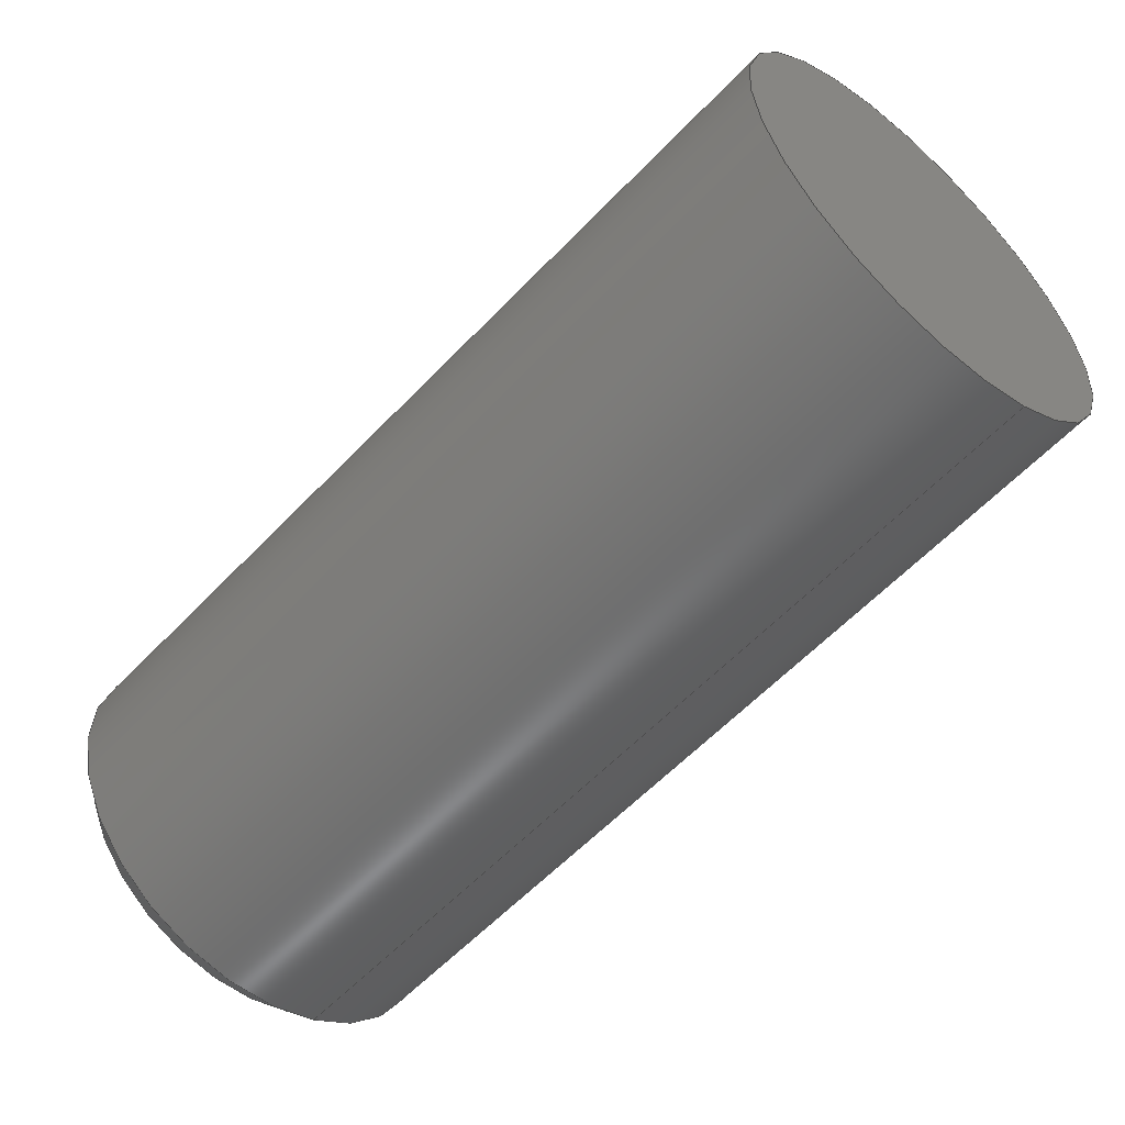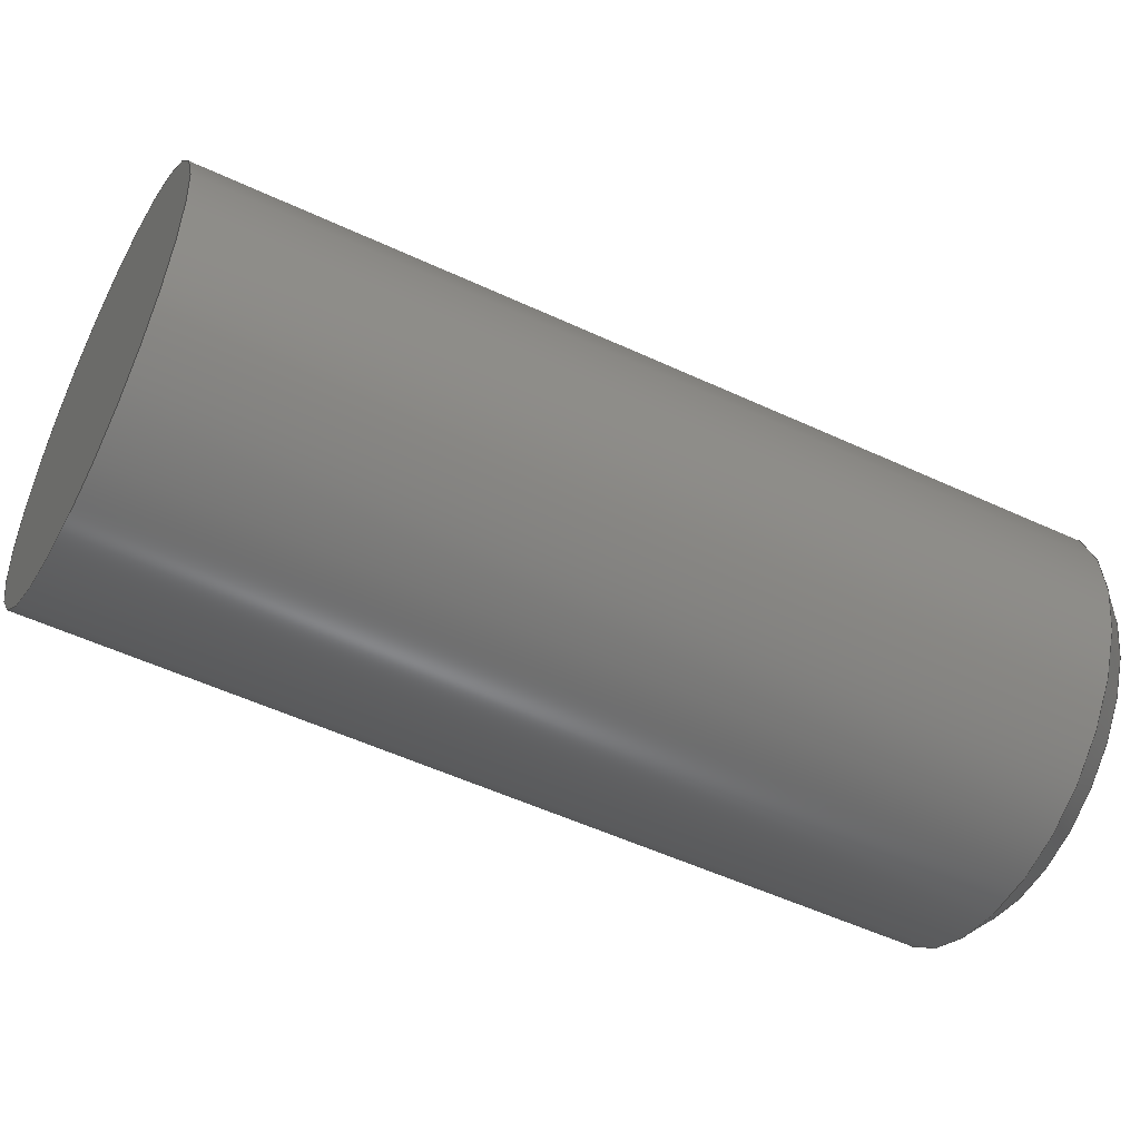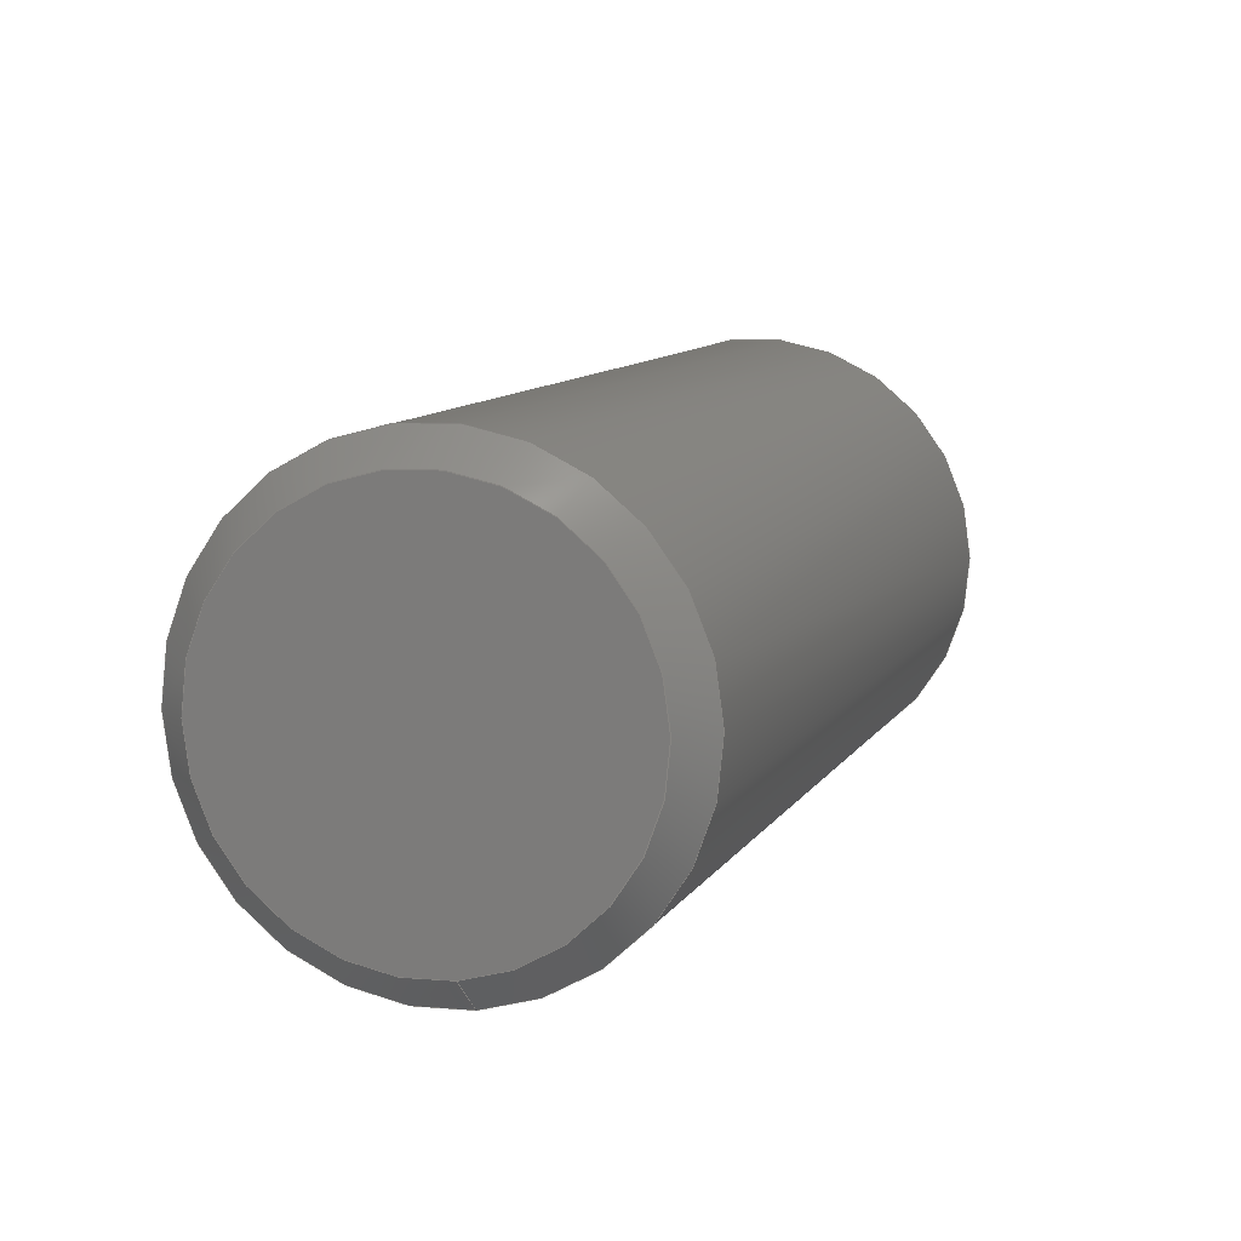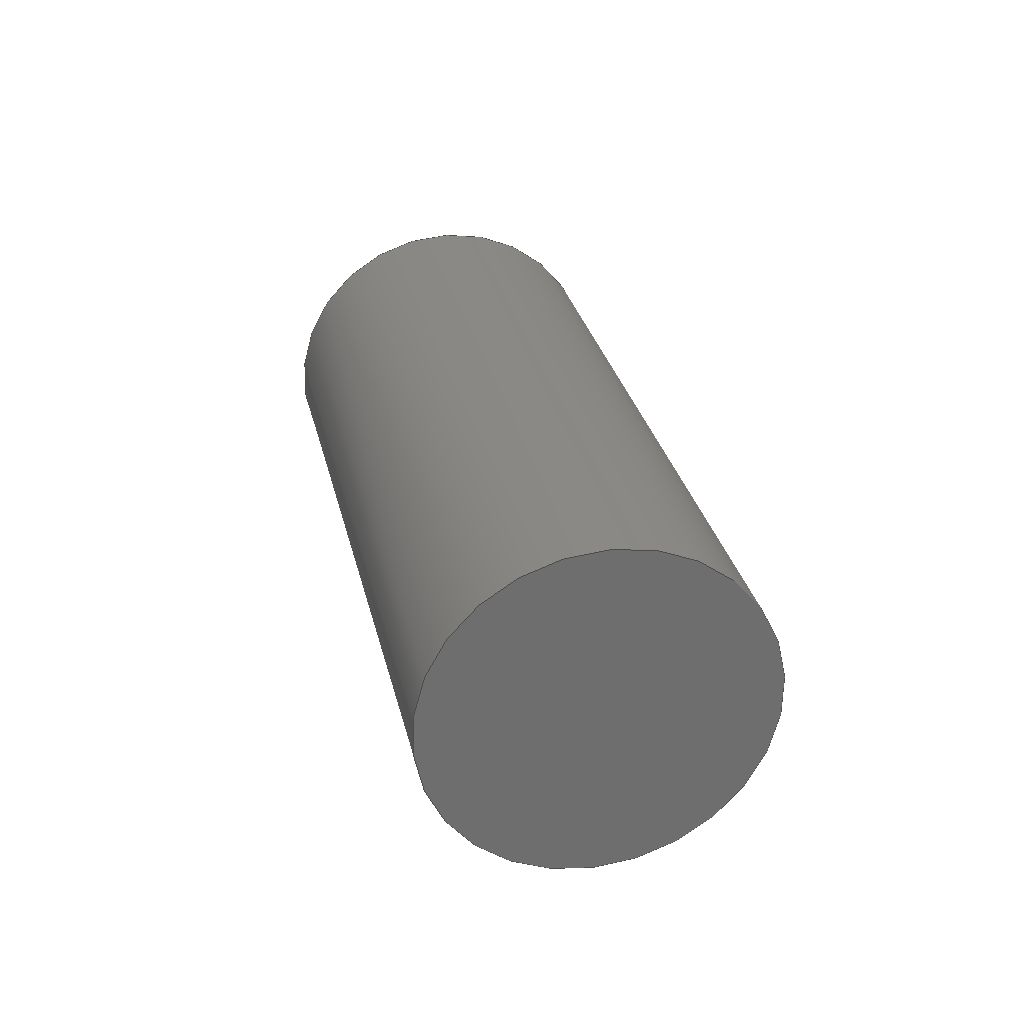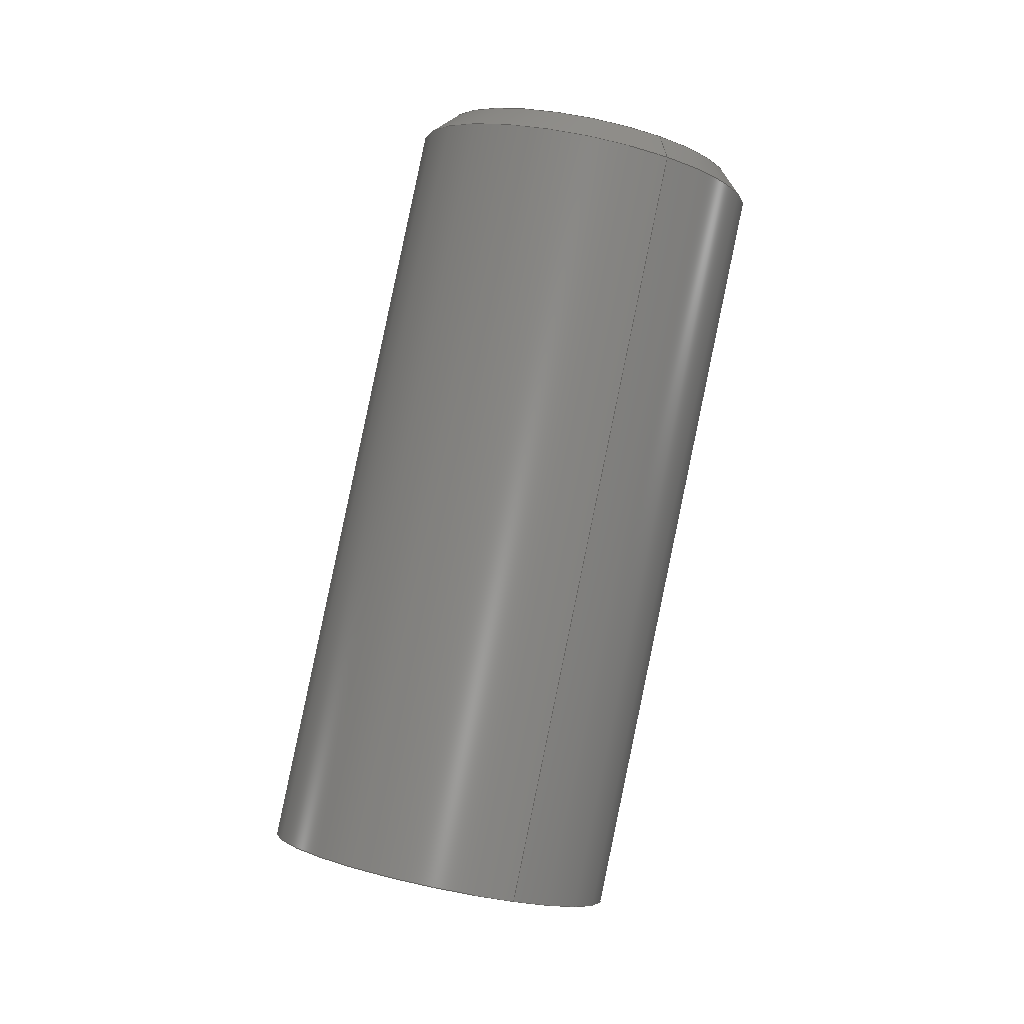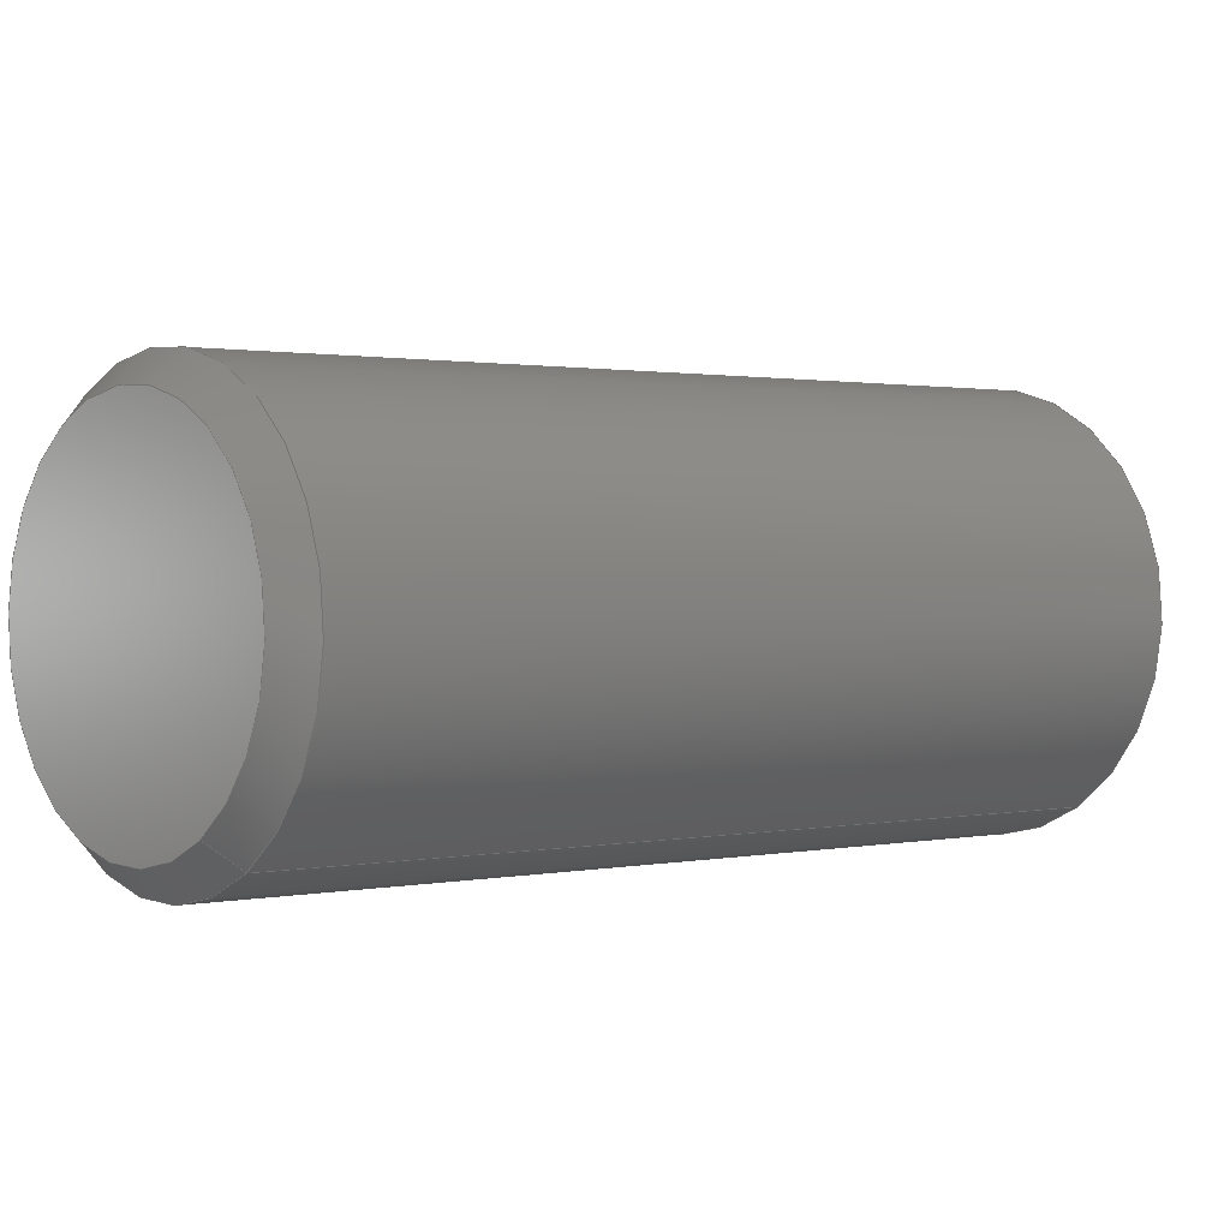
<metadata>
{"format":"step","ext":"step","renderer":"f3d","projection":"perspective","resolution":1024,"background":"white","views":[{"elev":-22.2,"azim":132.4,"up":"+Y"},{"elev":14.5,"azim":-101.5,"up":"+Y"},{"elev":-16.7,"azim":18.7,"up":"+Y"},{"elev":-39.4,"azim":148.7,"up":"+Z"},{"elev":-24.7,"azim":-29.5,"up":"+Z"},{"elev":-38.7,"azim":56.8,"up":"+Y"}]}
</metadata>
<code>
ISO-10303-21;
DATA;
#1=PROPERTY_DEFINITION_REPRESENTATION(#5,#3);
#2=PROPERTY_DEFINITION_REPRESENTATION(#6,#4);
#3=REPRESENTATION('',(#7),#94);
#4=REPRESENTATION('',(#8),#94);
#5=PROPERTY_DEFINITION('pmi validation property','',#99);
#6=PROPERTY_DEFINITION('pmi validation property','',#99);
#7=VALUE_REPRESENTATION_ITEM('number of annotations',COUNT_MEASURE(0));
#8=VALUE_REPRESENTATION_ITEM('number of views',COUNT_MEASURE(0));
#9=SHAPE_REPRESENTATION_RELATIONSHIP('','',#57,#10);
#10=ADVANCED_BREP_SHAPE_REPRESENTATION('',(#55),#94);
#11=CONICAL_SURFACE('',#65,0.001422,0.7854);
#12=PLANE('',#62);
#13=PLANE('',#63);
#14=ORIENTED_EDGE('',*,*,#20,.F.);
#15=ORIENTED_EDGE('',*,*,#21,.T.);
#16=ORIENTED_EDGE('',*,*,#21,.F.);
#17=ORIENTED_EDGE('',*,*,#22,.F.);
#18=ORIENTED_EDGE('',*,*,#22,.T.);
#19=ORIENTED_EDGE('',*,*,#20,.T.);
#20=EDGE_CURVE('',#23,#23,#26,.F.);
#21=EDGE_CURVE('',#24,#24,#27,.F.);
#22=EDGE_CURVE('',#25,#25,#28,.T.);
#23=VERTEX_POINT('',#85);
#24=VERTEX_POINT('',#87);
#25=VERTEX_POINT('',#91);
#26=CIRCLE('',#60,0.001422);
#27=CIRCLE('',#61,0.001422);
#28=CIRCLE('',#64,0.001224);
#29=EDGE_LOOP('',(#14));
#30=EDGE_LOOP('',(#15));
#31=EDGE_LOOP('',(#16));
#32=EDGE_LOOP('',(#17));
#33=EDGE_LOOP('',(#18));
#34=EDGE_LOOP('',(#19));
#35=FACE_BOUND('',#29,.T.);
#36=FACE_BOUND('',#30,.T.);
#37=FACE_BOUND('',#31,.T.);
#38=FACE_BOUND('',#32,.T.);
#39=FACE_BOUND('',#33,.T.);
#40=FACE_BOUND('',#34,.T.);
#41=CYLINDRICAL_SURFACE('',#59,0.001422);
#42=ADVANCED_FACE('',(#35,#36),#41,.T.);
#43=ADVANCED_FACE('',(#37),#12,.F.);
#44=ADVANCED_FACE('',(#38),#13,.T.);
#45=ADVANCED_FACE('',(#39,#40),#11,.T.);
#46=CLOSED_SHELL('',(#42,#43,#44,#45));
#47=STYLED_ITEM('',(#48),#55);
#48=PRESENTATION_STYLE_ASSIGNMENT((#49));
#49=SURFACE_STYLE_USAGE(.BOTH.,#50);
#50=SURFACE_SIDE_STYLE('',(#51));
#51=SURFACE_STYLE_FILL_AREA(#52);
#52=FILL_AREA_STYLE('',(#53));
#53=FILL_AREA_STYLE_COLOUR('',#54);
#54=COLOUR_RGB('',0.702,0.702,0.702);
#55=MANIFOLD_SOLID_BREP('Set Screw, #4 1/4 in',#46);
#56=SHAPE_DEFINITION_REPRESENTATION(#99,#57);
#57=SHAPE_REPRESENTATION('Set Screw, #4 1/4 in',(#58),#94);
#58=AXIS2_PLACEMENT_3D('',#82,#66,#67);
#59=AXIS2_PLACEMENT_3D('',#83,#68,#69);
#60=AXIS2_PLACEMENT_3D('',#84,#70,#71);
#61=AXIS2_PLACEMENT_3D('',#86,#72,#73);
#62=AXIS2_PLACEMENT_3D('',#88,#74,#75);
#63=AXIS2_PLACEMENT_3D('',#89,#76,#77);
#64=AXIS2_PLACEMENT_3D('',#90,#78,#79);
#65=AXIS2_PLACEMENT_3D('',#92,#80,#81);
#66=DIRECTION('',(0,0,1));
#67=DIRECTION('',(1,0,0));
#68=DIRECTION('',(-2.456e-18,-0.4147,0.91));
#69=DIRECTION('',(2.134e-17,-0.91,-0.4147));
#70=DIRECTION('',(2.456e-18,0.4147,-0.91));
#71=DIRECTION('',(2.134e-17,-0.91,-0.4147));
#72=DIRECTION('',(2.456e-18,0.4147,-0.91));
#73=DIRECTION('',(2.134e-17,-0.91,-0.4147));
#74=DIRECTION('',(-2.456e-18,-0.4147,0.91));
#75=DIRECTION('',(-1,-1.84e-17,-1.109e-17));
#76=DIRECTION('',(-2.456e-18,-0.4147,0.91));
#77=DIRECTION('',(-1,-1.84e-17,-1.109e-17));
#78=DIRECTION('',(2.456e-18,0.4147,-0.91));
#79=DIRECTION('',(2.134e-17,-0.91,-0.4147));
#80=DIRECTION('',(2.456e-18,0.4147,-0.91));
#81=DIRECTION('',(-2.134e-17,0.91,0.4147));
#82=CARTESIAN_POINT('',(0,0,0));
#83=CARTESIAN_POINT('',(-0.02338,0.5014,-5.336e-05));
#84=CARTESIAN_POINT('',(-0.02338,0.4989,0.005544));
#85=CARTESIAN_POINT('',(-0.02338,0.4976,0.004954));
#86=CARTESIAN_POINT('',(-0.02338,0.5014,-5.336e-05));
#87=CARTESIAN_POINT('',(-0.02338,0.5001,-0.0006432));
#88=CARTESIAN_POINT('',(-0.02338,0.5014,-5.336e-05));
#89=CARTESIAN_POINT('',(-0.02338,0.4988,0.005725));
#90=CARTESIAN_POINT('',(-0.02338,0.4988,0.005725));
#91=CARTESIAN_POINT('',(-0.02338,0.4977,0.005217));
#92=CARTESIAN_POINT('',(-0.02338,0.4989,0.005544));
#93=MECHANICAL_DESIGN_GEOMETRIC_PRESENTATION_REPRESENTATION('',(#47),#94);
#94=(
GEOMETRIC_REPRESENTATION_CONTEXT(3)
GLOBAL_UNCERTAINTY_ASSIGNED_CONTEXT((#95))
GLOBAL_UNIT_ASSIGNED_CONTEXT((#98,#97,#96))
REPRESENTATION_CONTEXT('Set Screw, #4 1/4 in','TOP_LEVEL_ASSEMBLY_PART')
);
#95=UNCERTAINTY_MEASURE_WITH_UNIT(LENGTH_MEASURE(5e-06),#98,
'DISTANCE_ACCURACY_VALUE','Maximum Tolerance applied to model');
#96=(
NAMED_UNIT(*)
SI_UNIT($,.STERADIAN.)
SOLID_ANGLE_UNIT()
);
#97=(
NAMED_UNIT(*)
PLANE_ANGLE_UNIT()
SI_UNIT($,.RADIAN.)
);
#98=(
LENGTH_UNIT()
NAMED_UNIT(*)
SI_UNIT($,.METRE.)
);
#99=PRODUCT_DEFINITION_SHAPE('','',#100);
#100=PRODUCT_DEFINITION('','',#102,#101);
#101=PRODUCT_DEFINITION_CONTEXT('',#108,'design');
#102=PRODUCT_DEFINITION_FORMATION_WITH_SPECIFIED_SOURCE('','',#104,
 .NOT_KNOWN.);
#103=PRODUCT_RELATED_PRODUCT_CATEGORY('','',(#104));
#104=PRODUCT('Set Screw, #4 1/4 in','Set Screw, #4 1/4 in',
'Set Screw, #4 1/4 in',(#106));
#105=PRODUCT_CATEGORY('','');
#106=PRODUCT_CONTEXT('',#108,'mechanical');
#107=APPLICATION_PROTOCOL_DEFINITION('international standard',
'automotive_design',2010,#108);
#108=APPLICATION_CONTEXT(
'core data for automotive mechanical design processes');
ENDSEC;
END-ISO-10303-21;

</code>
